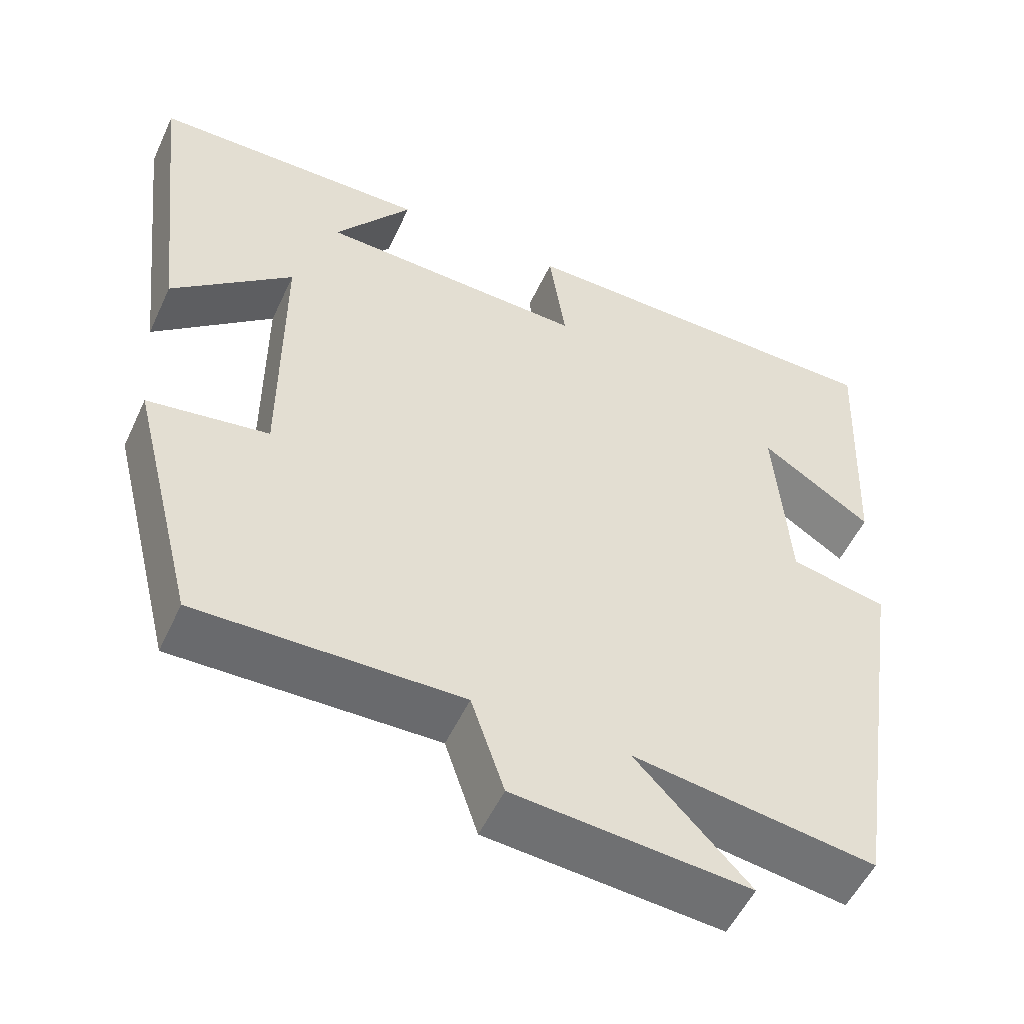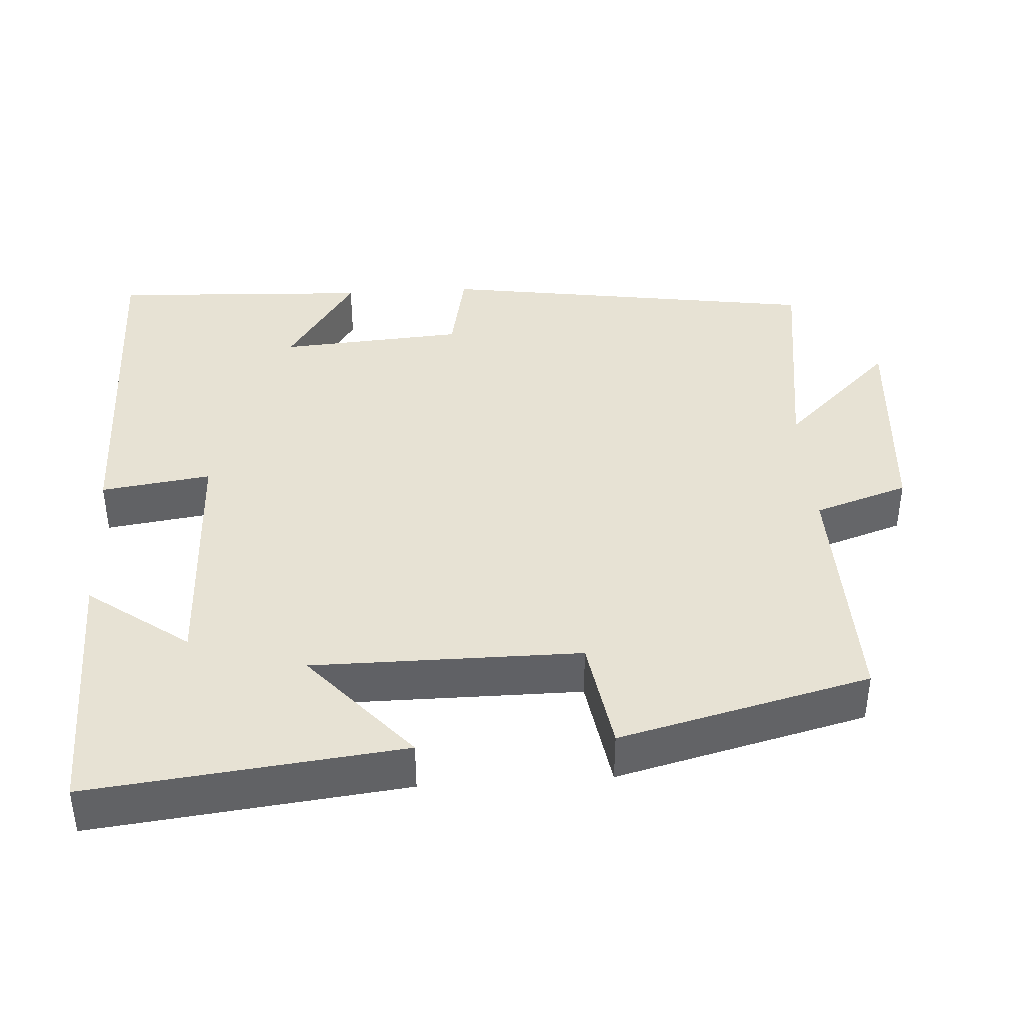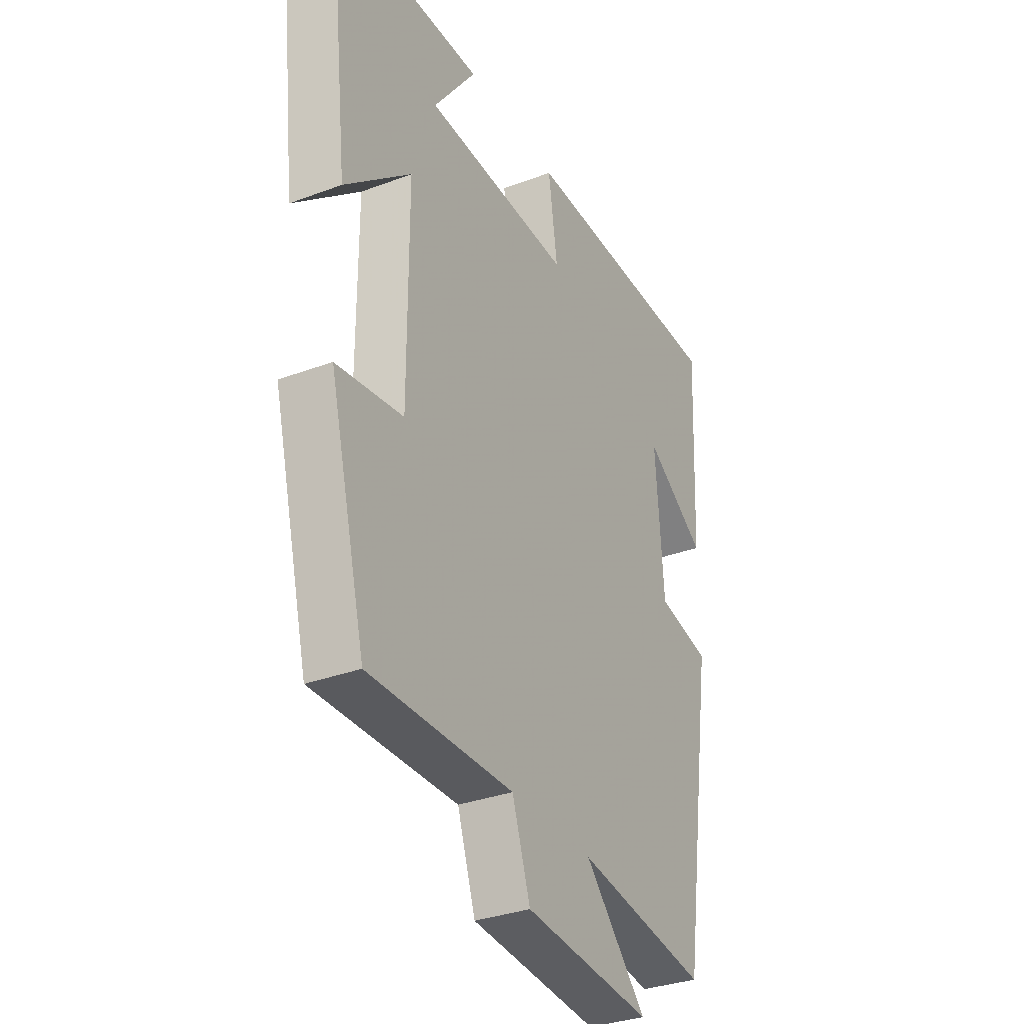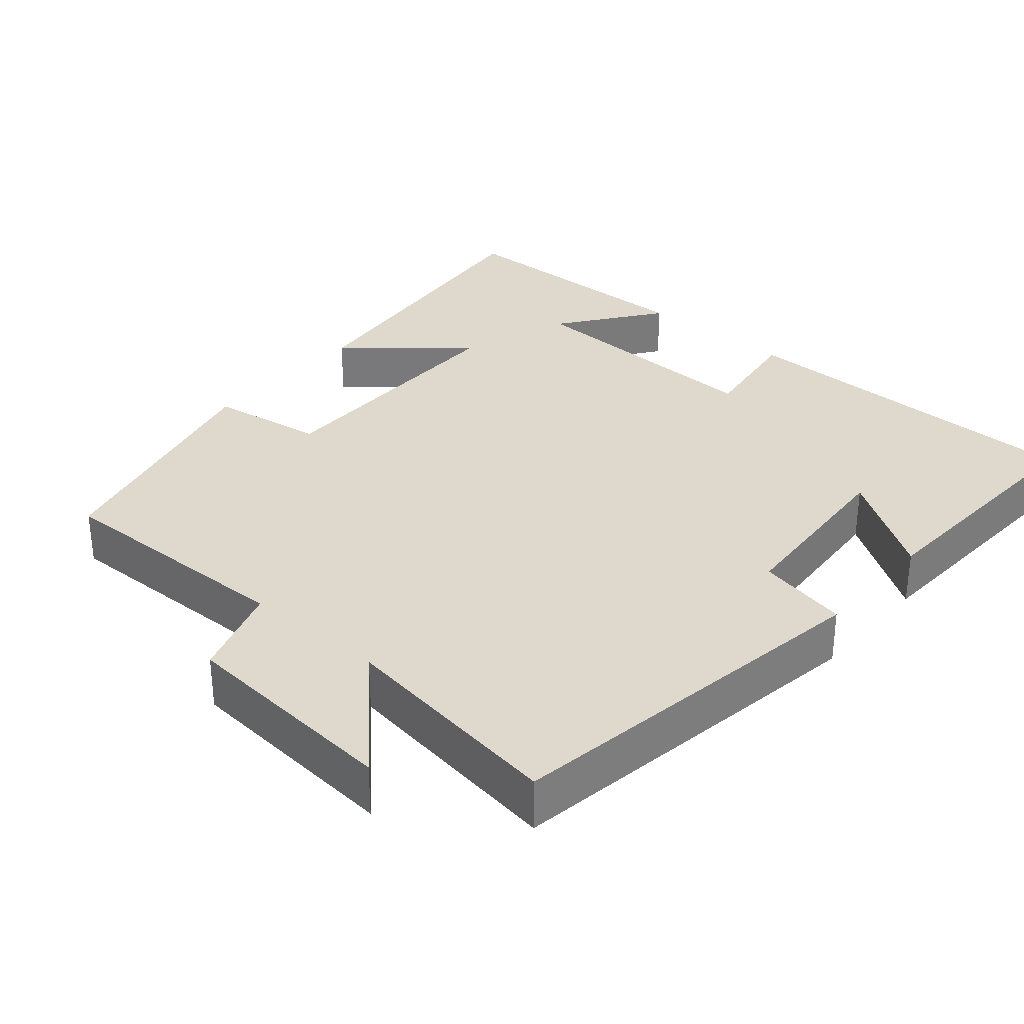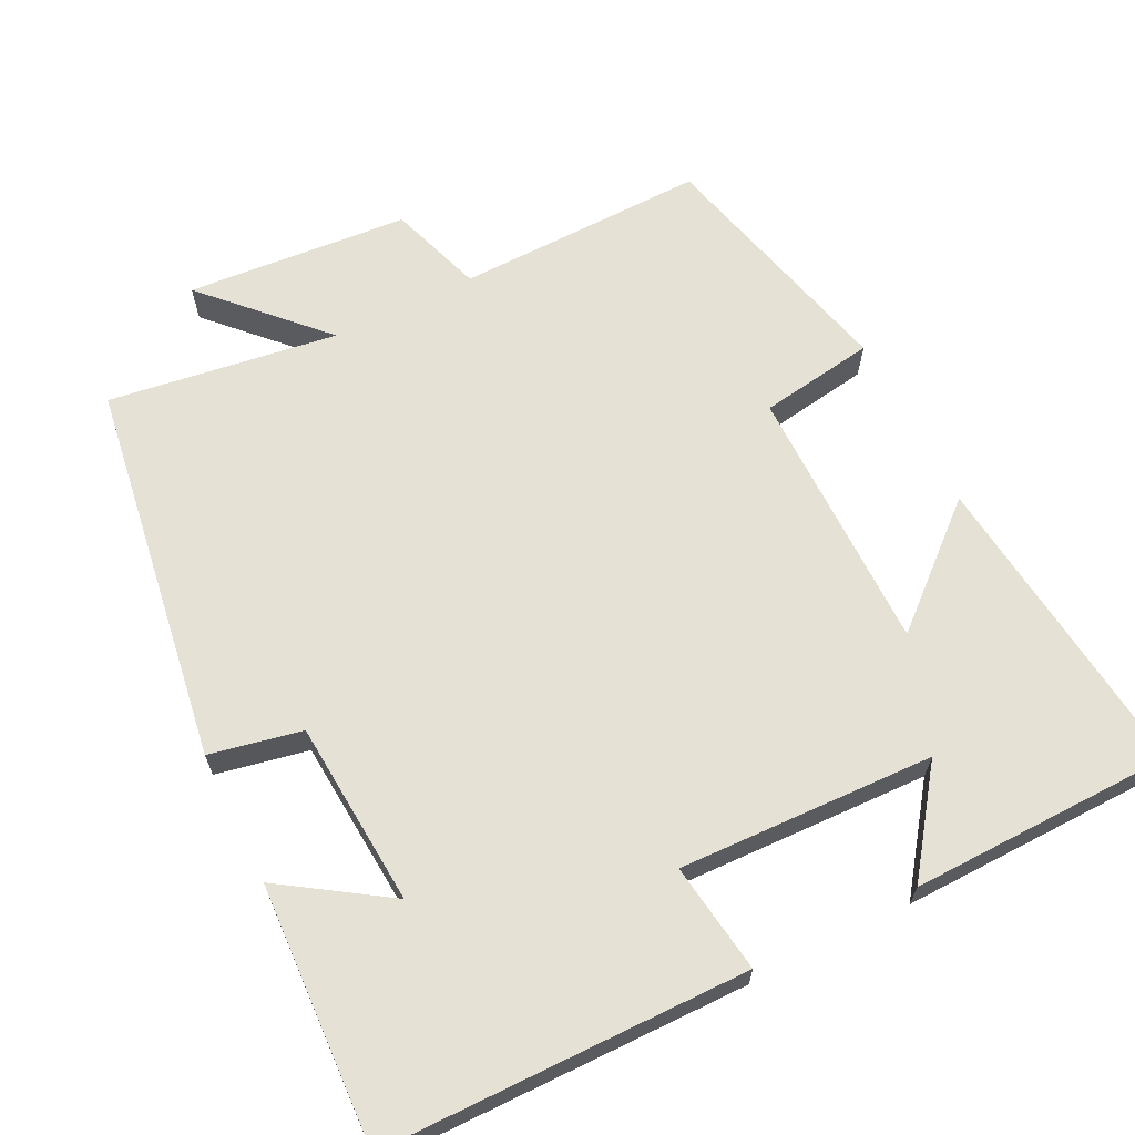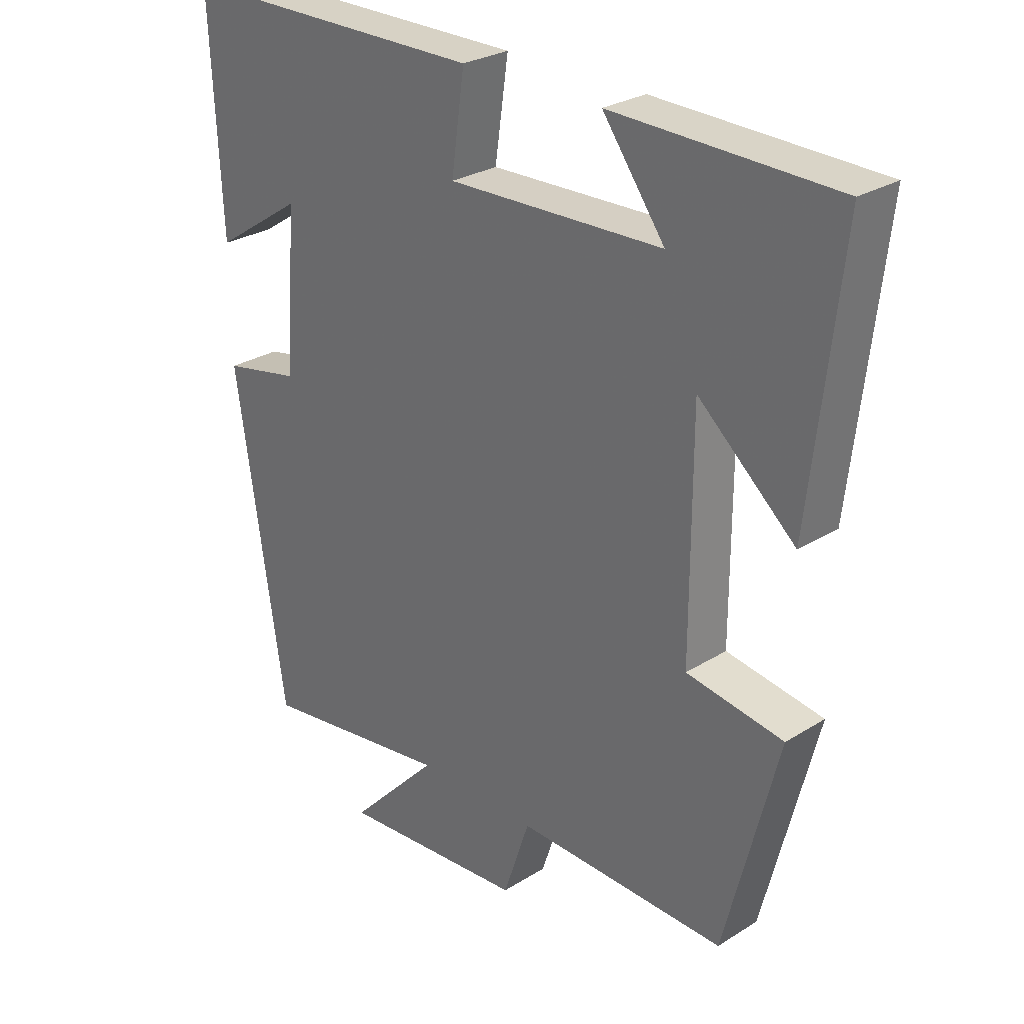
<metadata>
{"format":"obj","ext":"obj","renderer":"f3d","projection":"perspective","resolution":1024,"background":"white","views":[{"elev":-53.4,"azim":155.4,"up":"+Z"},{"elev":39.9,"azim":86.3,"up":"+Y"},{"elev":-32.9,"azim":117.4,"up":"+Z"},{"elev":32.2,"azim":-139.3,"up":"+Y"},{"elev":65.1,"azim":-26.5,"up":"+Y"},{"elev":27.7,"azim":46.4,"up":"+Z"}]}
</metadata>
<code>
v -0.517 0.07 0.496
v -0.029 0.07 0.5
v -0.05 0.07 0.353
v 0.292 0.07 0.365
v 0.193 0.07 0.5
v 0.547 0.07 0.493
v 0.5 0.07 0.076
v 0.346 0.07 0.21
v 0.346 0.07 -0.148
v 0.5 0.07 -0.172
v 0.416 0.07 -0.507
v 0.081 0.07 -0.5
v 0.039 0.07 -0.626
v -0.259 0.07 -0.65
v -0.115 0.07 -0.5
v -0.422 0.07 -0.544
v -0.5 0.07 -0.032
v -0.377 0.07 -0.007
v -0.359 0.07 0.241
v -0.5 0.07 0.148
v -0.517 0 0.496
v -0.029 0 0.5
v -0.05 0 0.353
v 0.292 0 0.365
v 0.193 0 0.5
v 0.547 0 0.493
v 0.5 0 0.076
v 0.346 0 0.21
v 0.346 0 -0.148
v 0.5 0 -0.172
v 0.416 0 -0.507
v 0.081 0 -0.5
v 0.039 0 -0.626
v -0.259 0 -0.65
v -0.115 0 -0.5
v -0.422 0 -0.544
v -0.5 0 -0.032
v -0.377 0 -0.007
v -0.359 0 0.241
v -0.5 0 0.148
f 19 20 1 2
f 18 19 2 3
f 15 16 17 18
f 15 18 3 4
f 12 13 14 15
f 12 15 4
f 9 10 11 12
f 8 9 12 4
f 7 8 4
f 6 7 4
f 4 5 6
f 22 21 40 39
f 23 22 39 38
f 38 37 36 35
f 24 23 38 35
f 35 34 33 32
f 24 35 32
f 32 31 30 29
f 24 32 29 28
f 24 28 27
f 24 27 26
f 26 25 24
f 1 21 22 2
f 2 22 23 3
f 3 23 24 4
f 4 24 25 5
f 5 25 26 6
f 6 26 27 7
f 7 27 28 8
f 8 28 29 9
f 9 29 30 10
f 10 30 31 11
f 11 31 32 12
f 12 32 33 13
f 13 33 34 14
f 14 34 35 15
f 15 35 36 16
f 16 36 37 17
f 17 37 38 18
f 18 38 39 19
f 19 39 40 20
f 20 40 21 1

</code>
